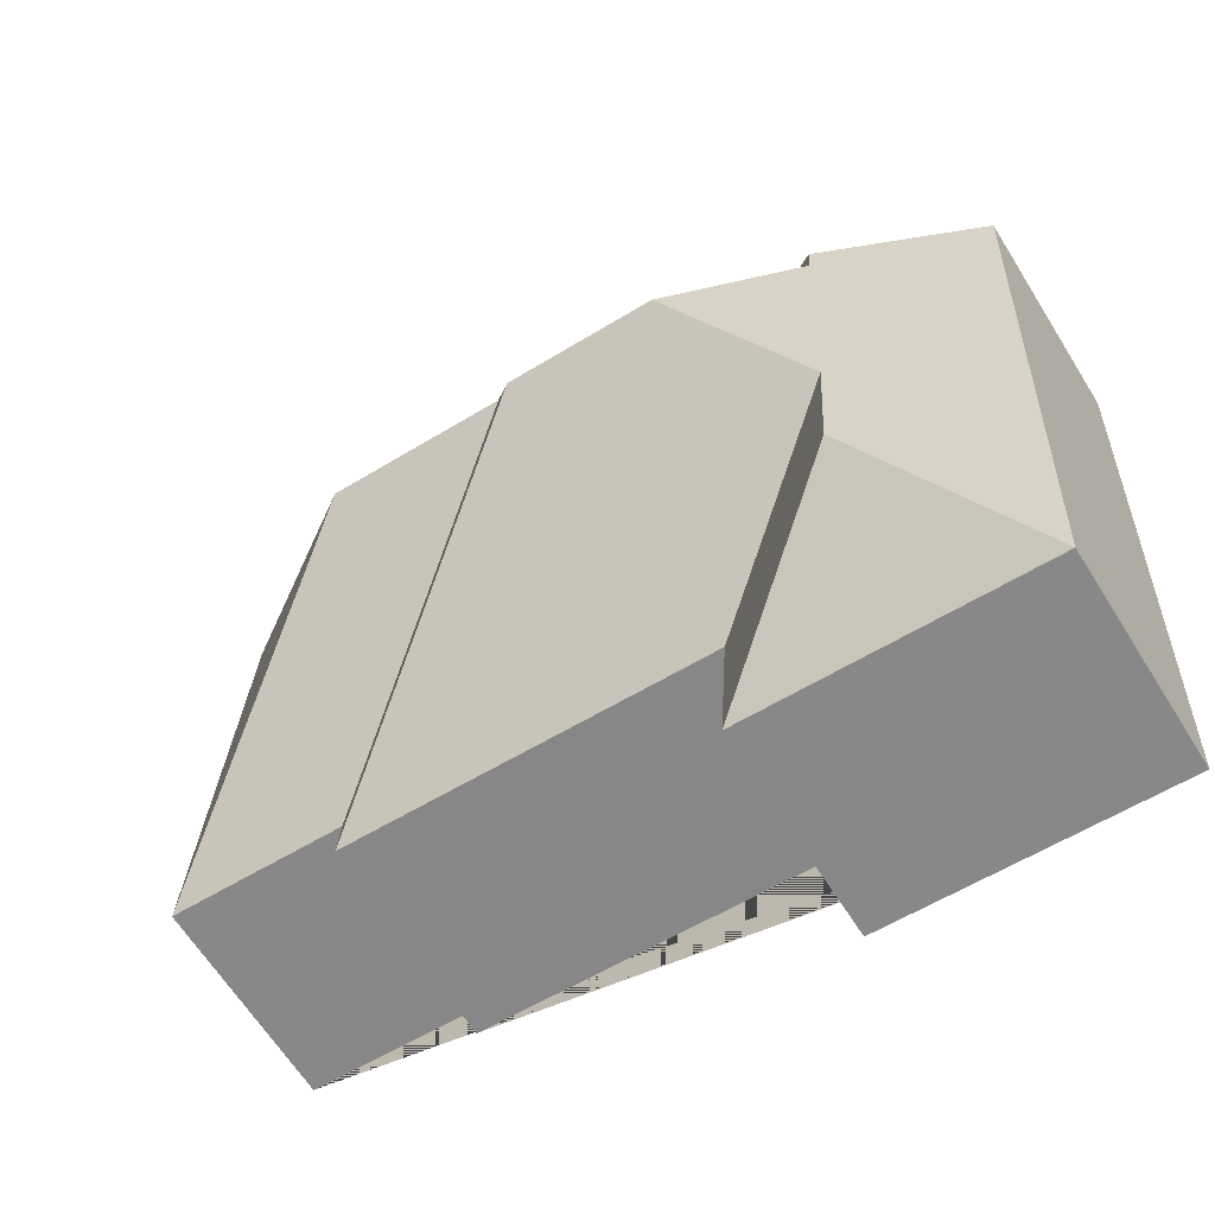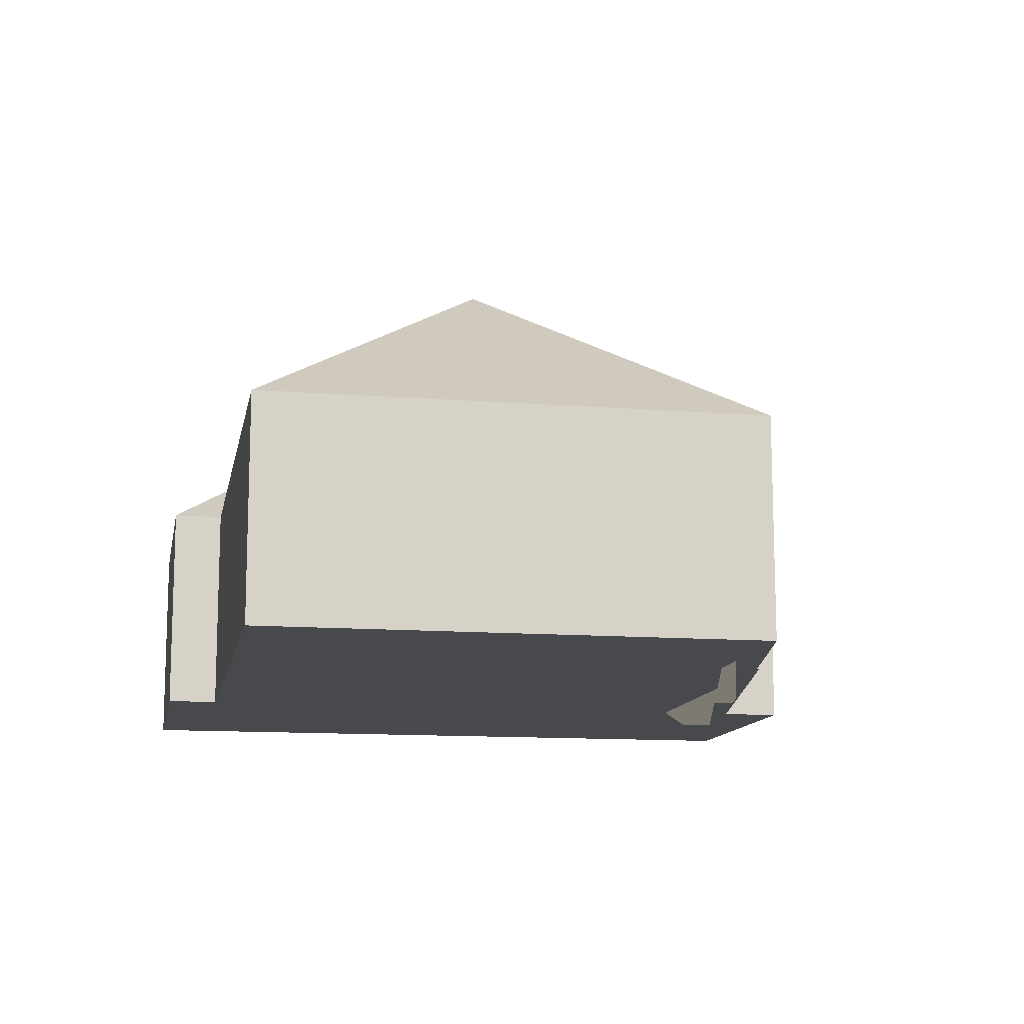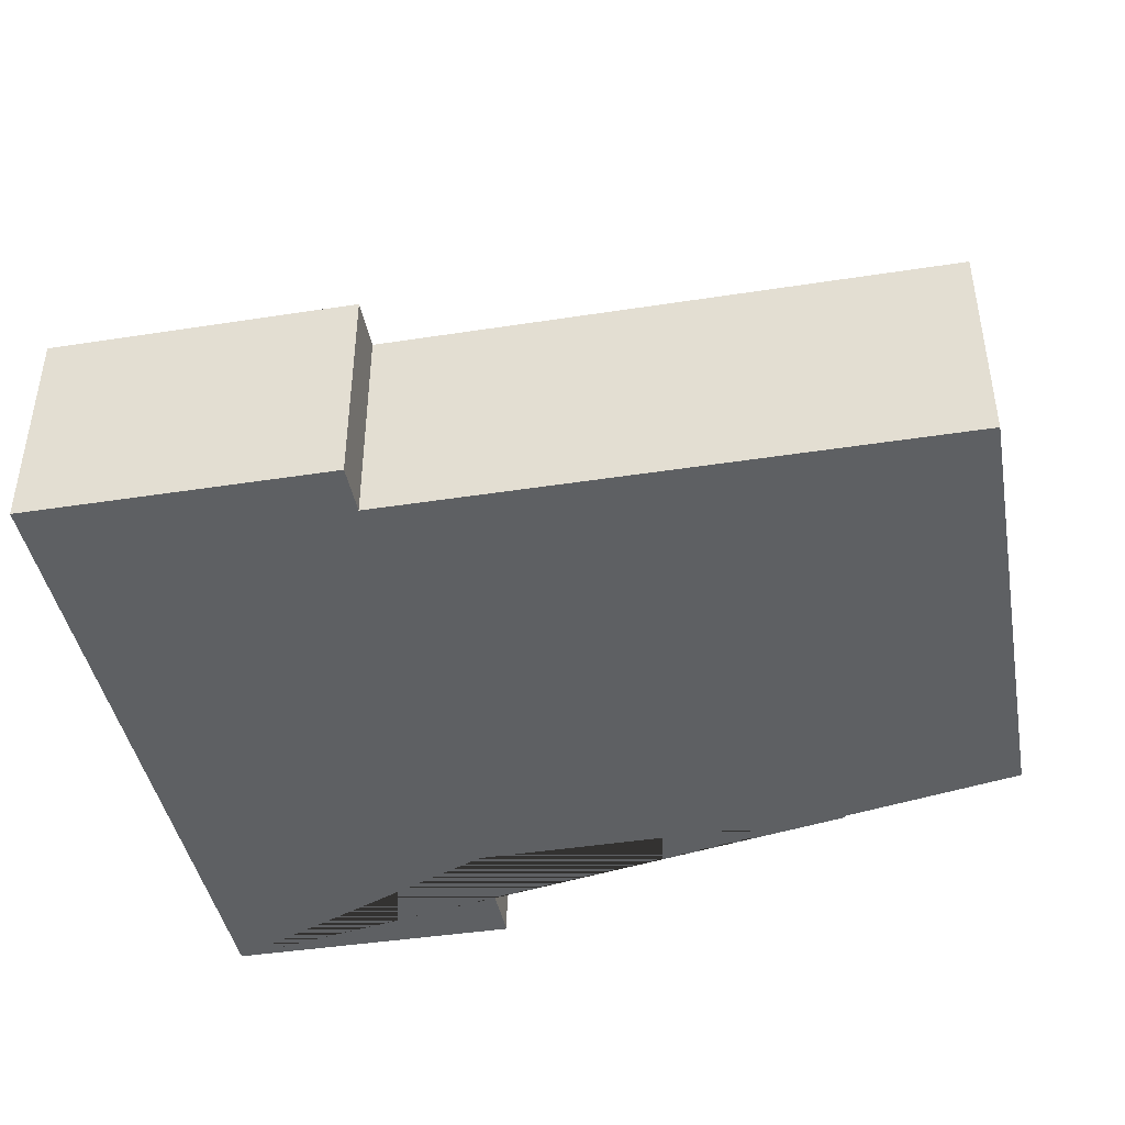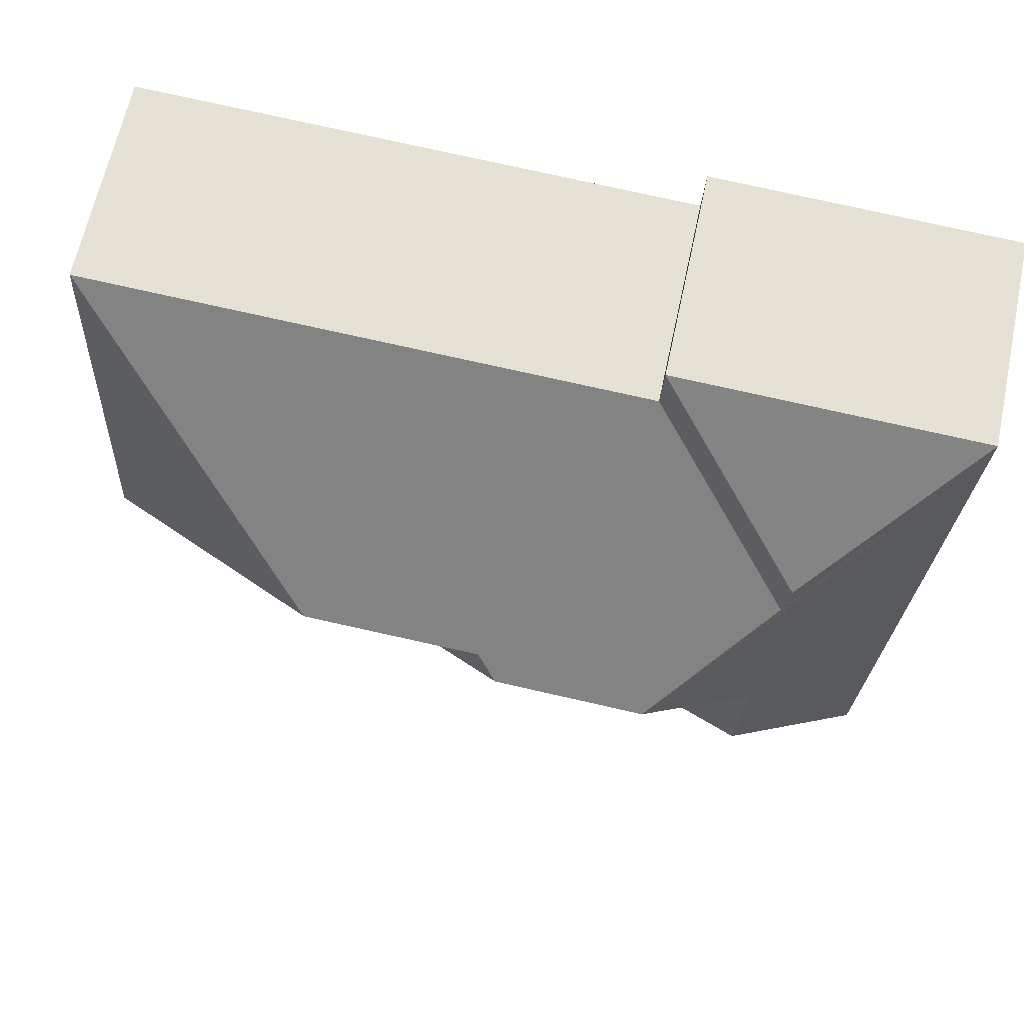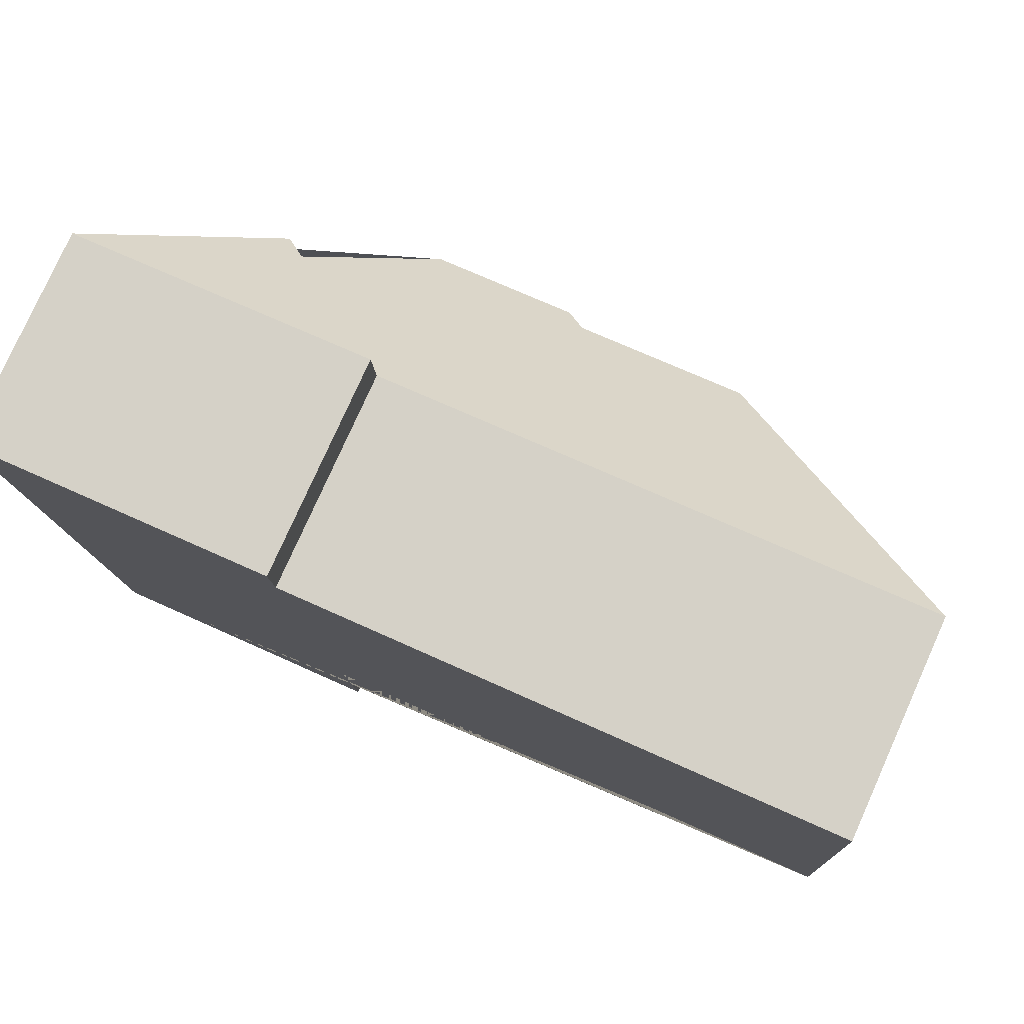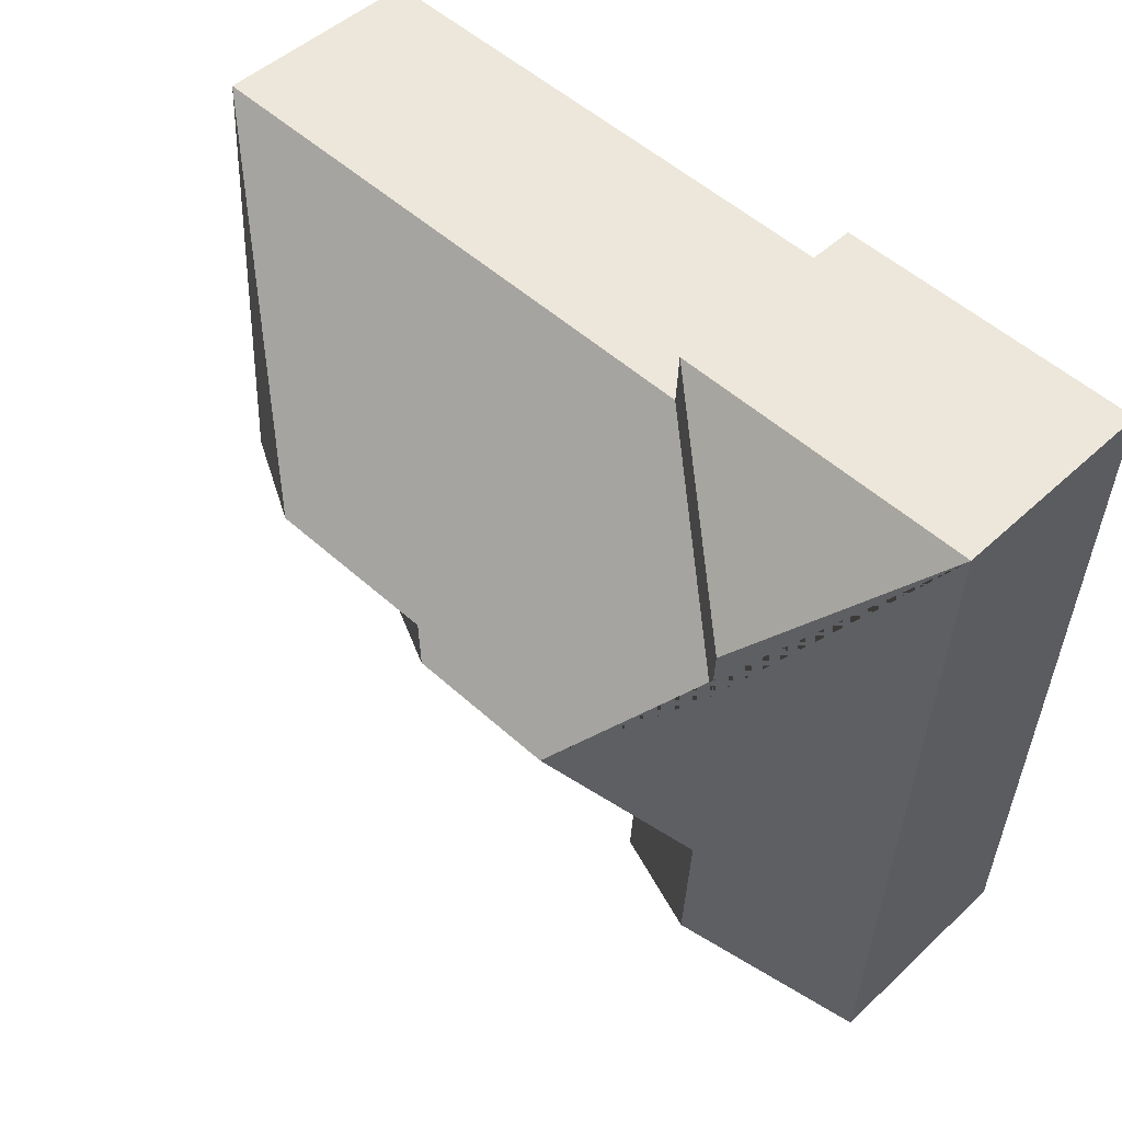
<metadata>
{"format":"obj","ext":"obj","renderer":"f3d","projection":"perspective","resolution":1024,"background":"white","views":[{"elev":-64.7,"azim":-147.9,"up":"+Z"},{"elev":-12.3,"azim":76.3,"up":"+Y"},{"elev":-42.6,"azim":7.4,"up":"+Y"},{"elev":64.8,"azim":-167.9,"up":"+Z"},{"elev":78.5,"azim":24.2,"up":"+Z"},{"elev":48.2,"azim":-136.1,"up":"+Z"}]}
</metadata>
<code>
o CG10_500_041070_0032
v 28.97 75 -266.7
v 132.5 75 -261.1
v 129.5 75 -214.5
v 261.6 75 -206.7
v 74.75 114.1 -211.6
v 260.7 75 -193.1
v 323.5 75 -189.7
v 72.13 114 -167
v 108.5 145 -124.3
v 159.9 144.9 -121.4
v 228.1 139.4 -110.4
v 166.9 139.4 -113.6
v 68.72 114.7 -86.05
v 67.73 114.7 -67.83
v 314.3 75 -19.83
v 121.2 75 -30.23
v 120.2 75 -12.41
v 15.53 75 -18.06
v 28.97 0 -266.7
v 132.5 0 -261.1
v 129.5 0 -214.5
v 261.6 0 -206.7
v 260.7 0 -193.1
v 323.5 0 -189.7
v 314.3 0 -19.83
v 121.2 0 -30.23
v 120.2 0 -12.41
v 15.53 0 -18.06
f 18 14 13 9 8 5 1
f 1 5 2
f 3 2 5 8
f 3 4 10 9 8
f 18 17 14
f 17 16 13 14
f 16 15 11 12 10 9 13
f 4 10 12 6
f 6 12 11 7
f 15 11 7
f 19 20 21 22 23 24 25 26 27 28
f 1 19 20 2
f 2 20 21 3
f 3 21 22 4
f 4 22 23 6
f 6 23 24 7
f 7 24 25 15
f 15 25 26 16
f 16 26 27 17
f 17 27 28 18
f 18 28 19 1

</code>
